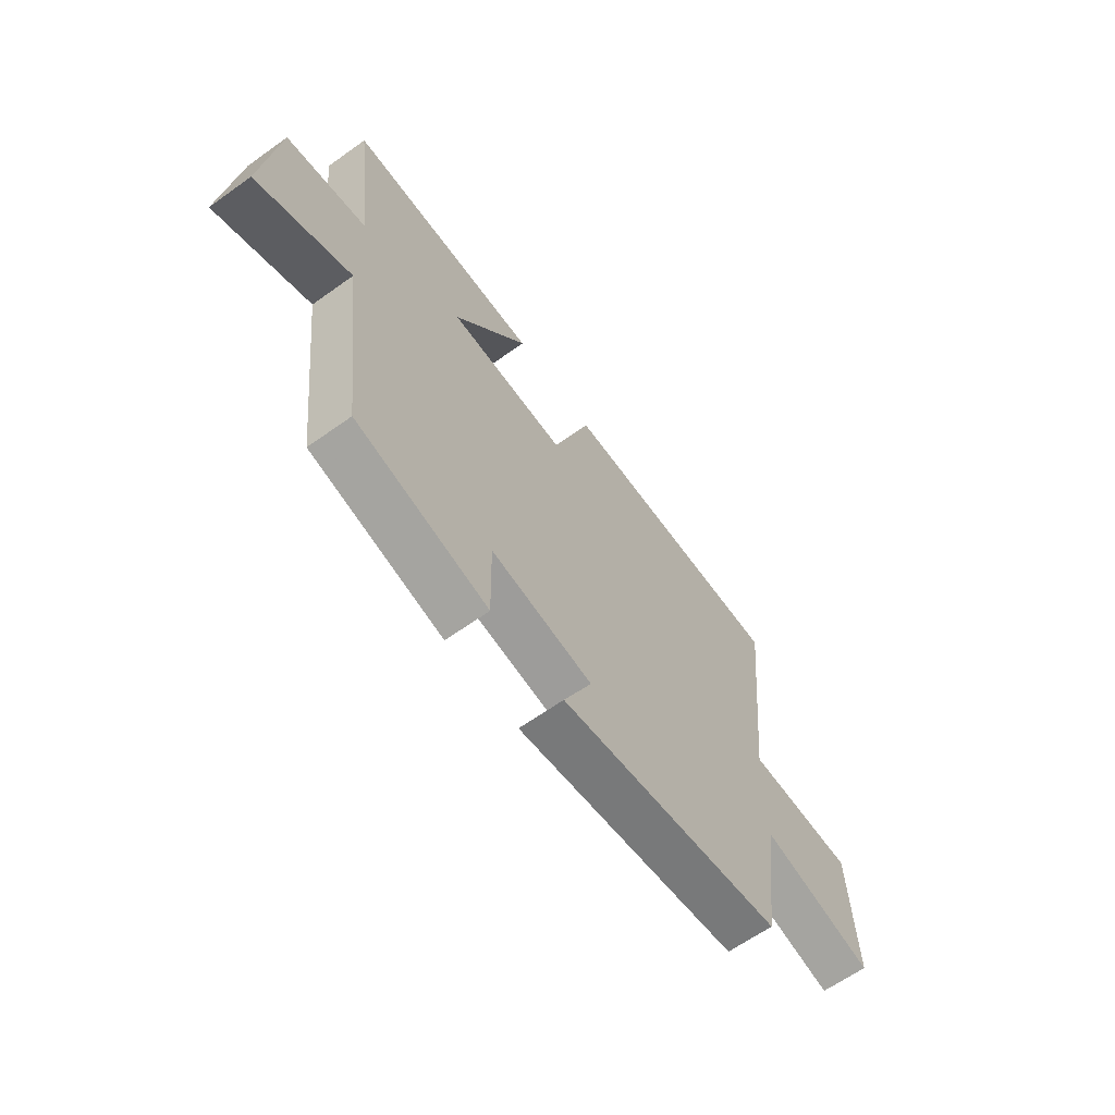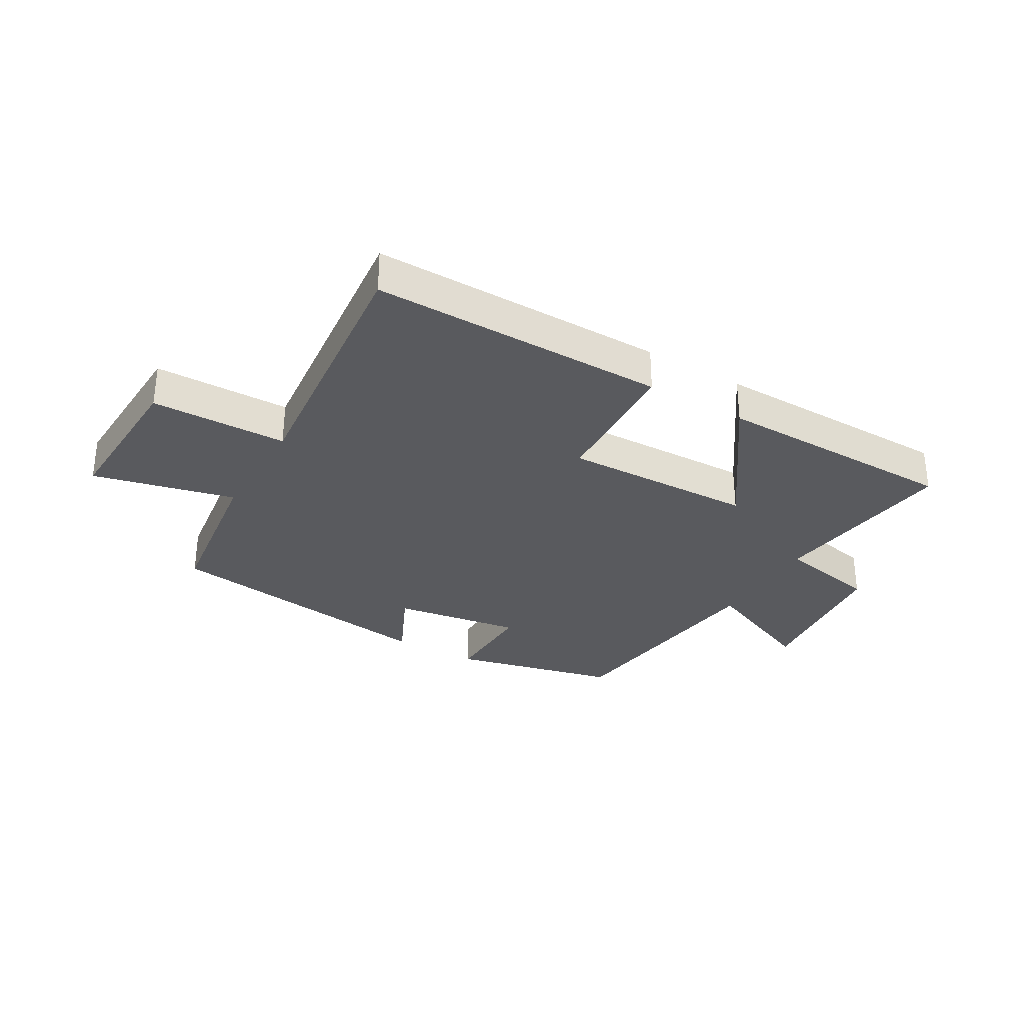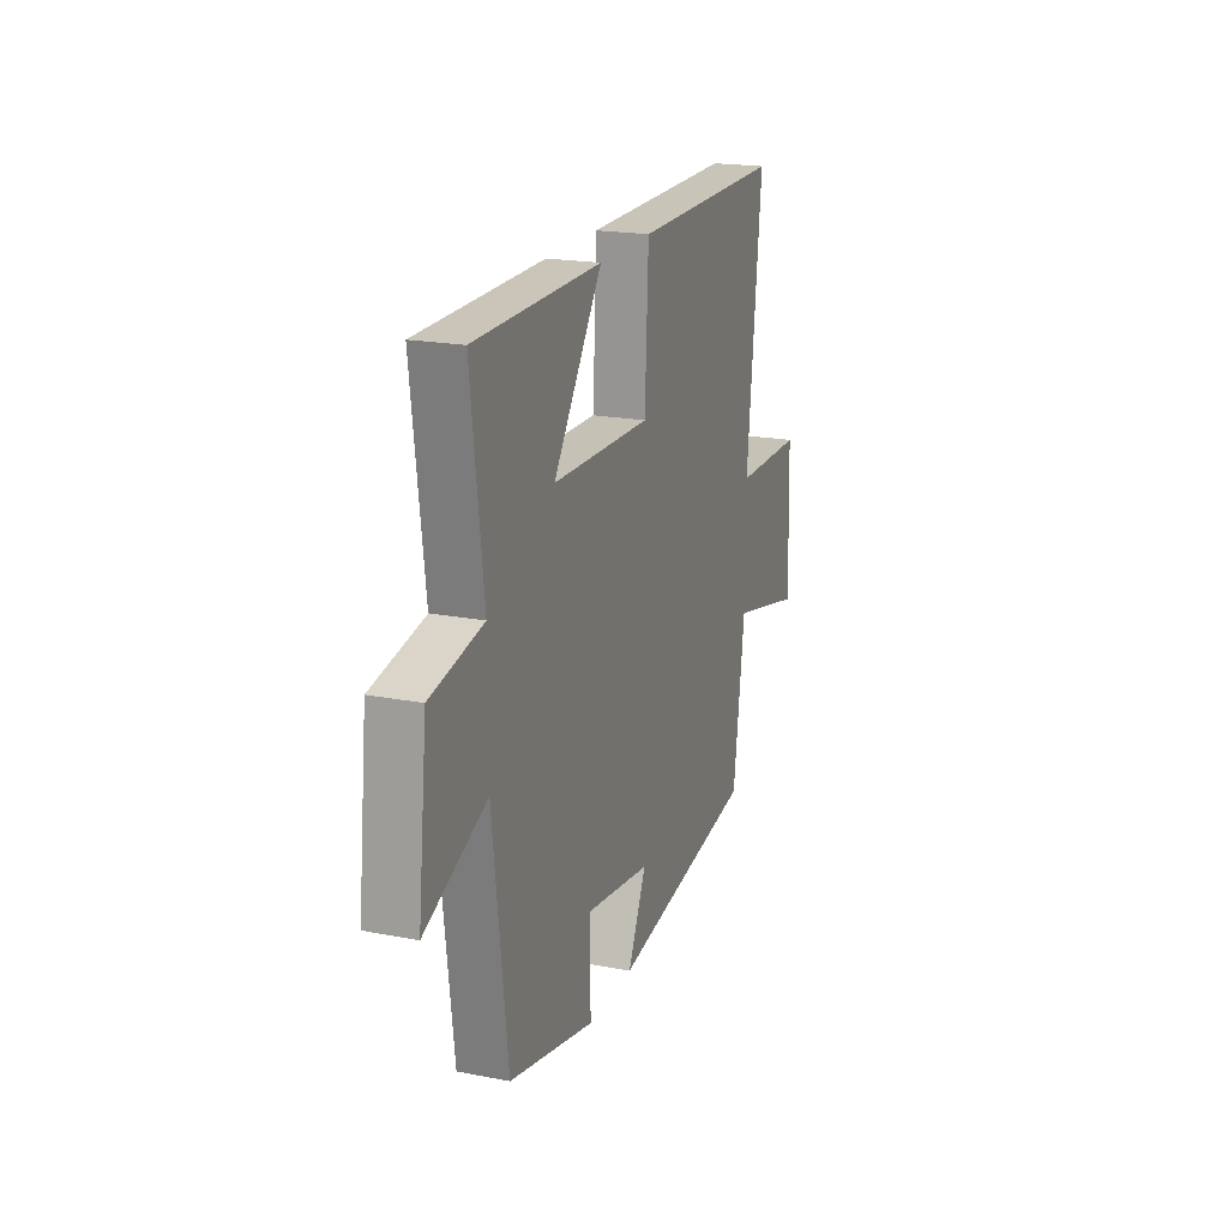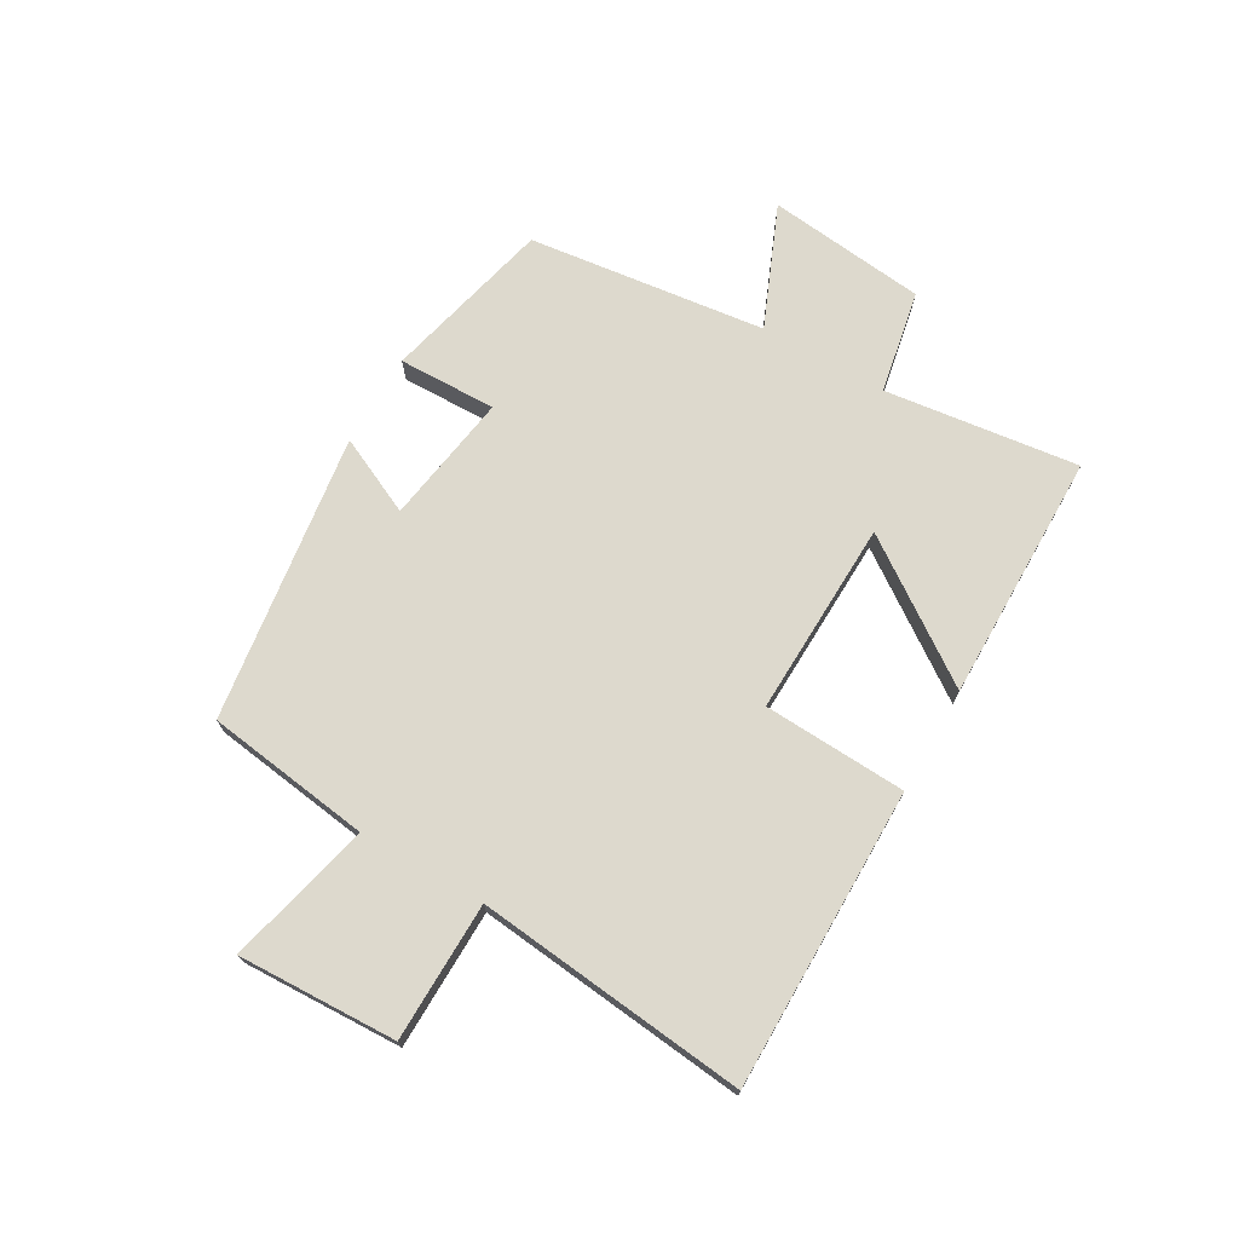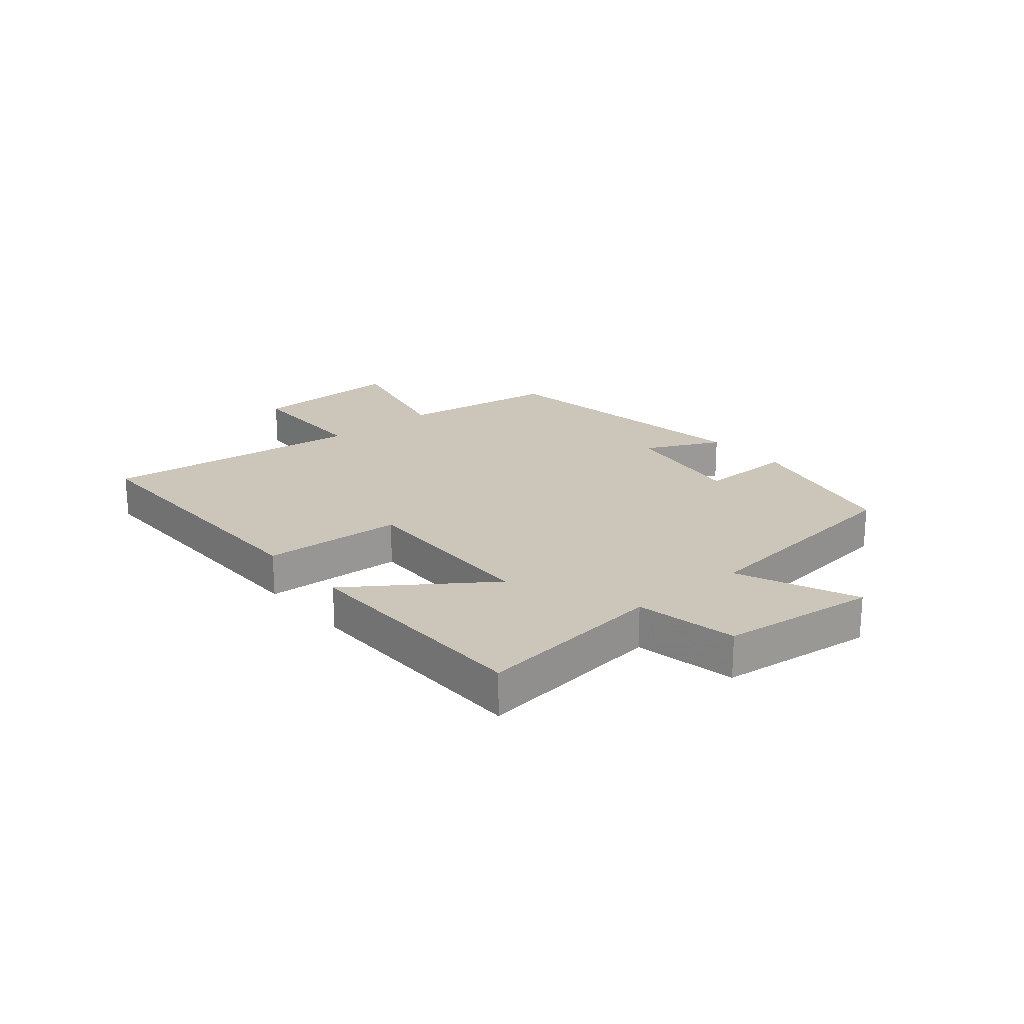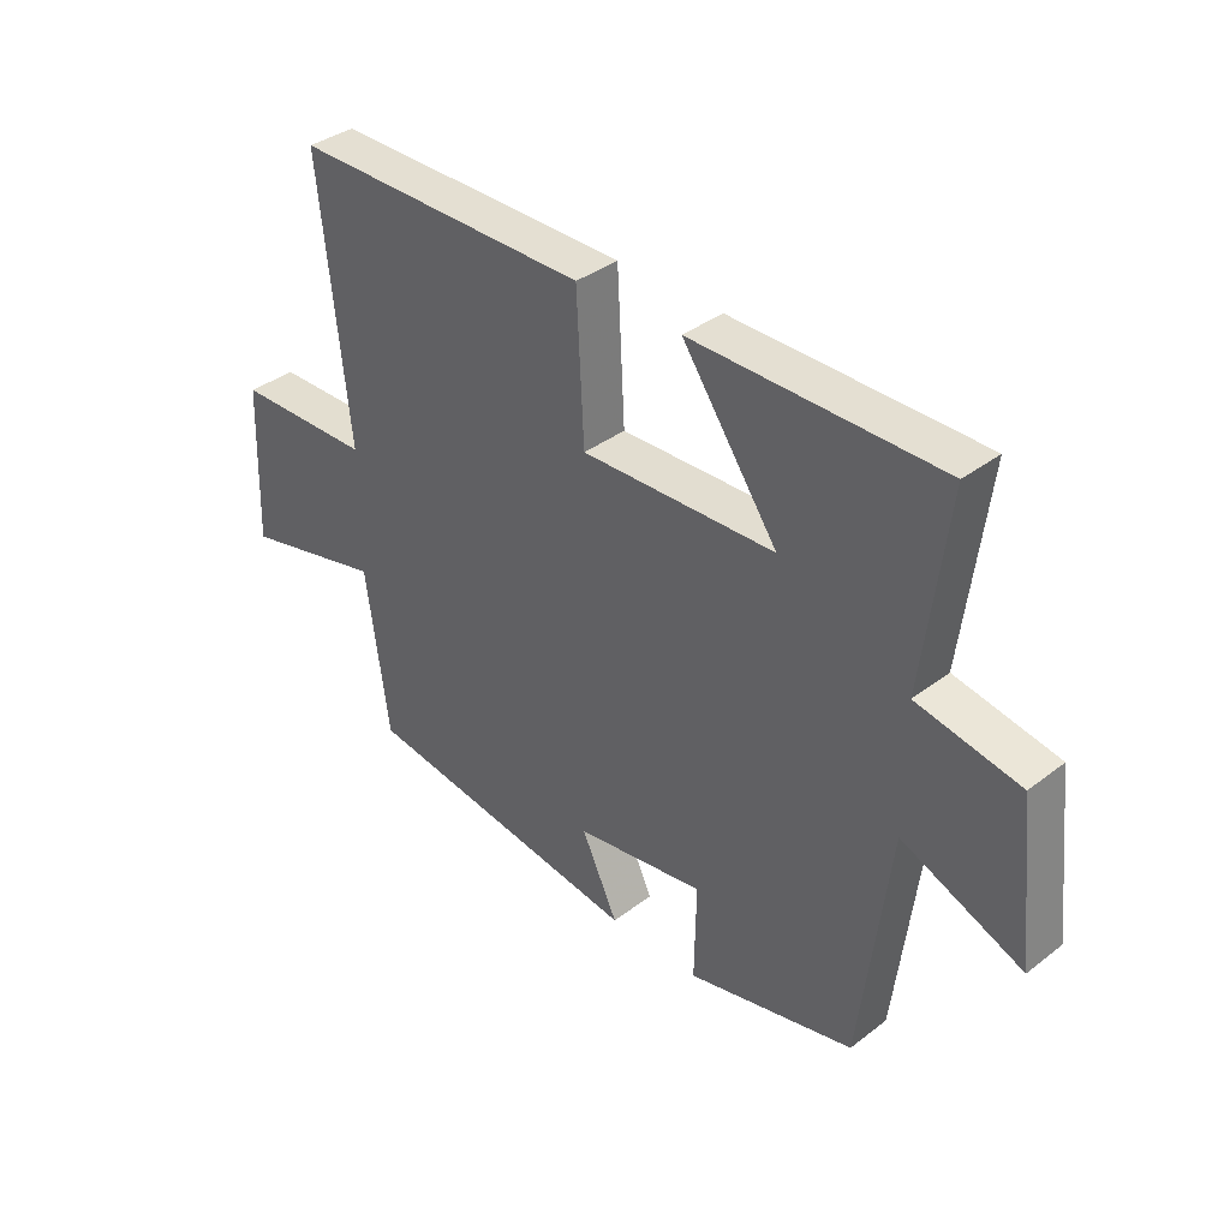
<metadata>
{"format":"obj","ext":"obj","renderer":"f3d","projection":"perspective","resolution":1024,"background":"white","views":[{"elev":-63.8,"azim":125.8,"up":"+Z"},{"elev":-31.4,"azim":-30.5,"up":"+Y"},{"elev":20.0,"azim":109.6,"up":"+Z"},{"elev":71.9,"azim":-60.1,"up":"+Y"},{"elev":20.9,"azim":49.9,"up":"+Y"},{"elev":36.8,"azim":45.4,"up":"+Z"}]}
</metadata>
<code>
v 0.54 0.07 0.497
v 0.5 0.07 0.175
v 0.672 0.07 0.142
v 0.702 0.07 -0.122
v 0.5 0.07 -0.037
v 0.452 0.07 -0.432
v 0.17 0.07 -0.5
v 0.173 0.07 -0.337
v -0.045 0.07 -0.371
v 0.016 0.07 -0.5
v -0.462 0.07 -0.433
v -0.5 0.07 -0.159
v -0.74 0.07 -0.217
v -0.73 0.07 0.047
v -0.5 0.07 0.051
v -0.548 0.07 0.501
v -0.05 0.07 0.5
v -0.038 0.07 0.262
v 0.286 0.07 0.272
v 0.126 0.07 0.5
v 0.54 0 0.497
v 0.5 0 0.175
v 0.672 0 0.142
v 0.702 0 -0.122
v 0.5 0 -0.037
v 0.452 0 -0.432
v 0.17 0 -0.5
v 0.173 0 -0.337
v -0.045 0 -0.371
v 0.016 0 -0.5
v -0.462 0 -0.433
v -0.5 0 -0.159
v -0.74 0 -0.217
v -0.73 0 0.047
v -0.5 0 0.051
v -0.548 0 0.501
v -0.05 0 0.5
v -0.038 0 0.262
v 0.286 0 0.272
v 0.126 0 0.5
f 19 20 1 2
f 18 19 2
f 15 16 17 18
f 15 18 2 3
f 12 13 14 15
f 9 10 11 12
f 8 9 12 15
f 5 6 7 8
f 5 8 15 3
f 3 4 5
f 22 21 40 39
f 22 39 38
f 38 37 36 35
f 23 22 38 35
f 35 34 33 32
f 32 31 30 29
f 35 32 29 28
f 28 27 26 25
f 23 35 28 25
f 25 24 23
f 1 21 22 2
f 2 22 23 3
f 3 23 24 4
f 4 24 25 5
f 5 25 26 6
f 6 26 27 7
f 7 27 28 8
f 8 28 29 9
f 9 29 30 10
f 10 30 31 11
f 11 31 32 12
f 12 32 33 13
f 13 33 34 14
f 14 34 35 15
f 15 35 36 16
f 16 36 37 17
f 17 37 38 18
f 18 38 39 19
f 19 39 40 20
f 20 40 21 1

</code>
